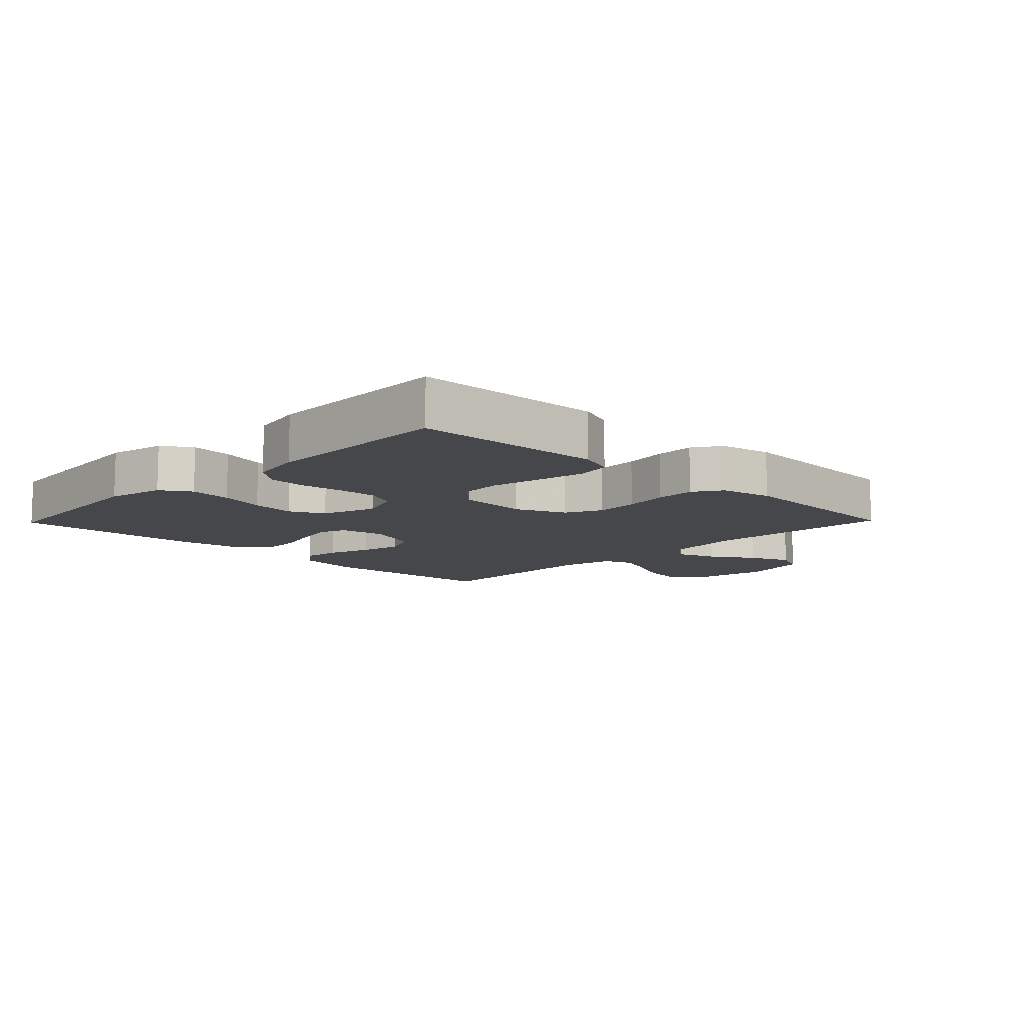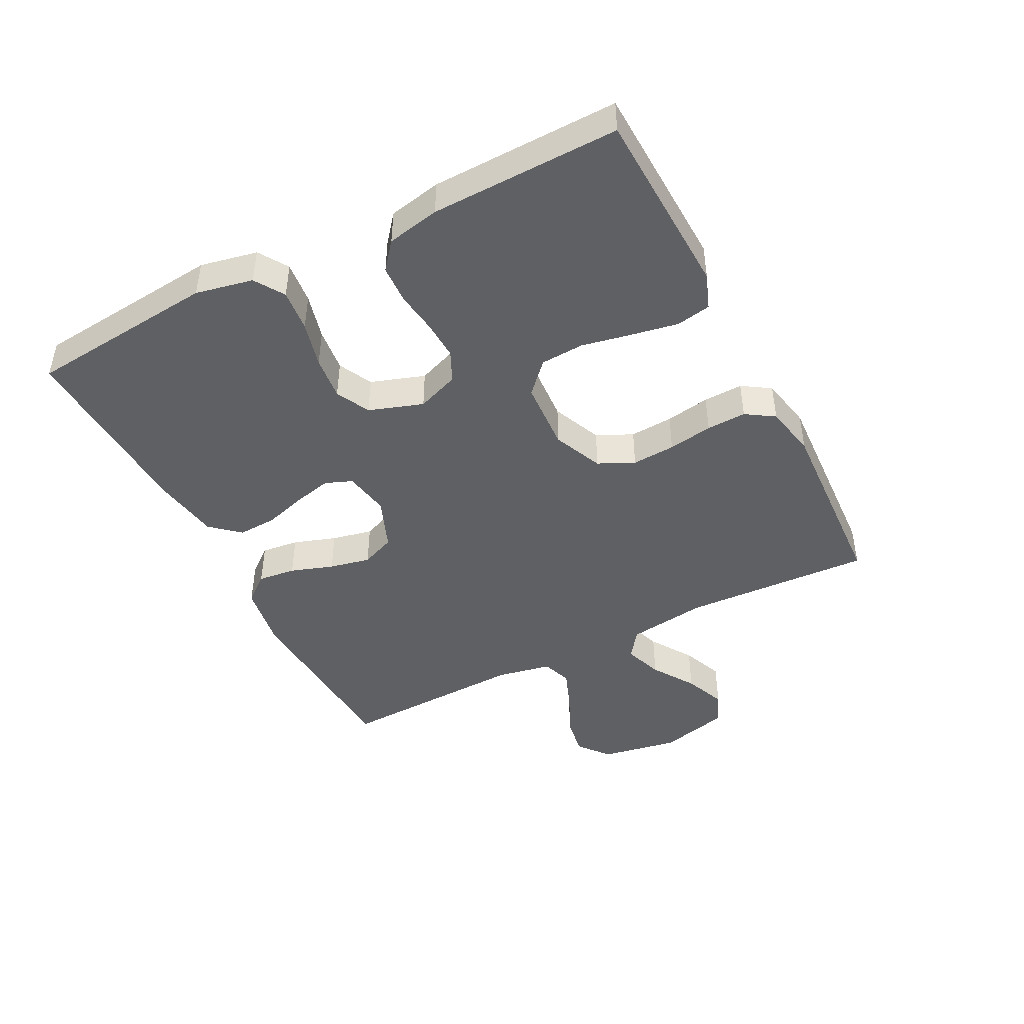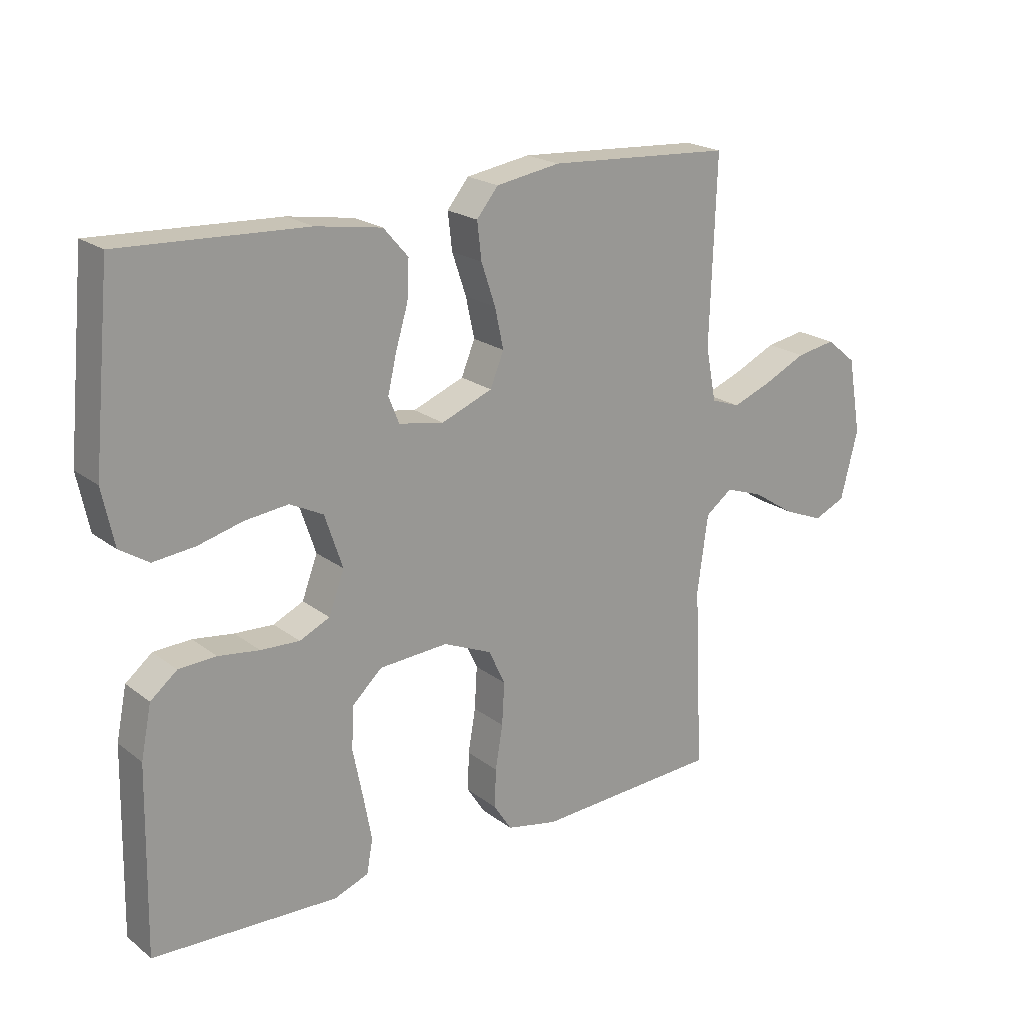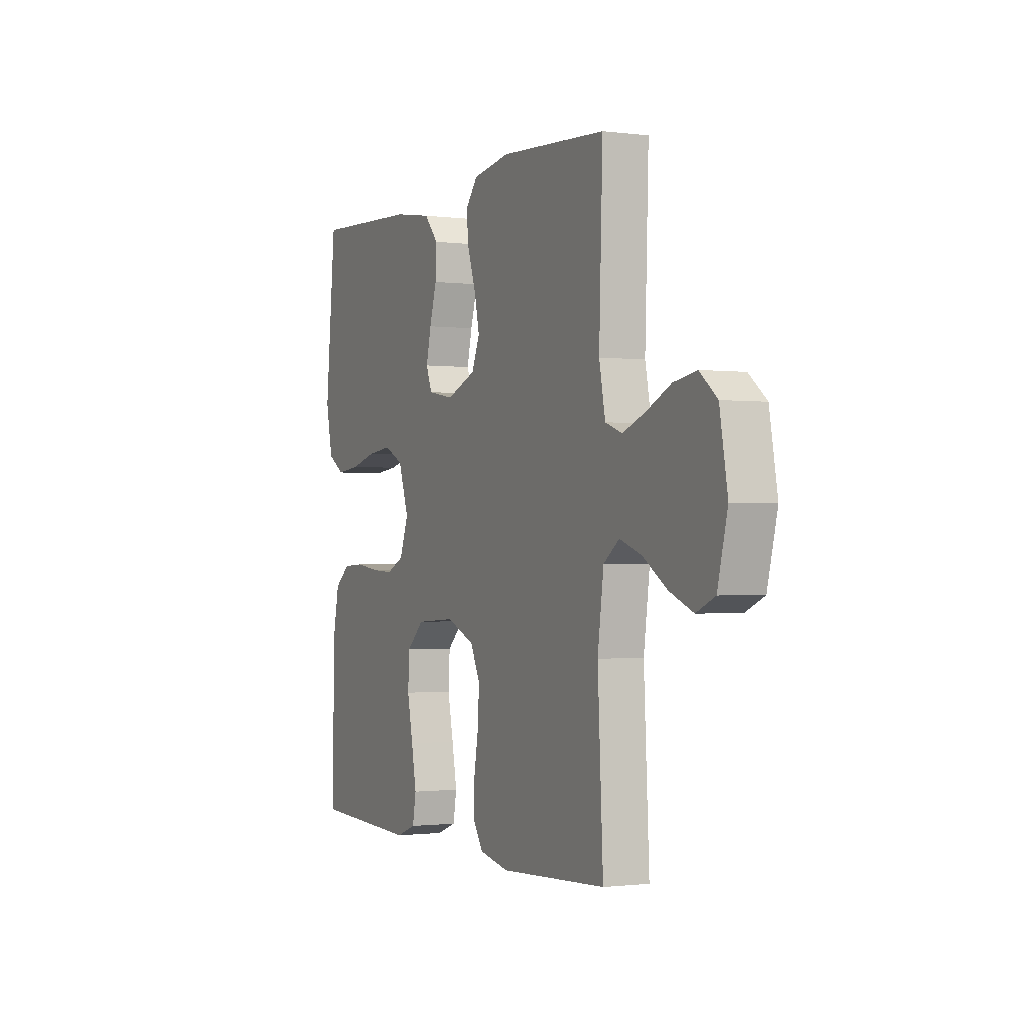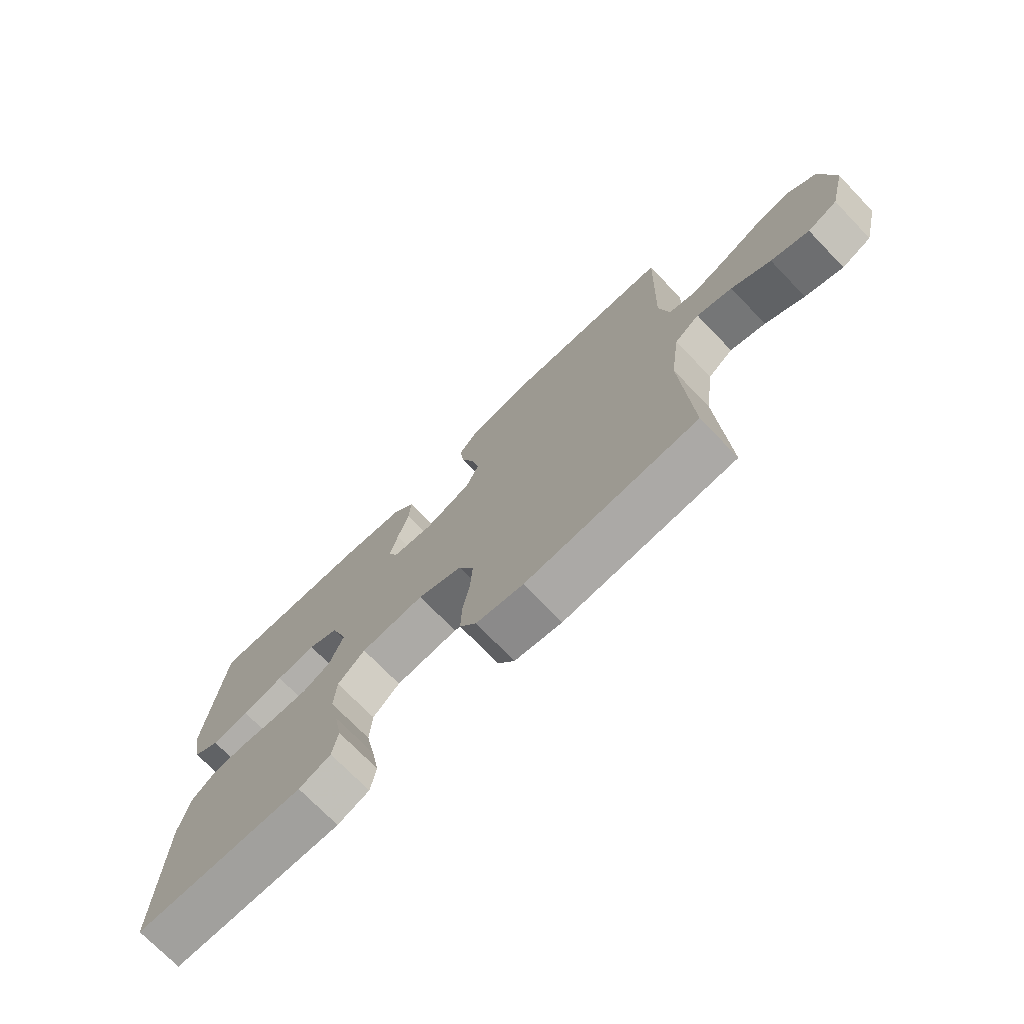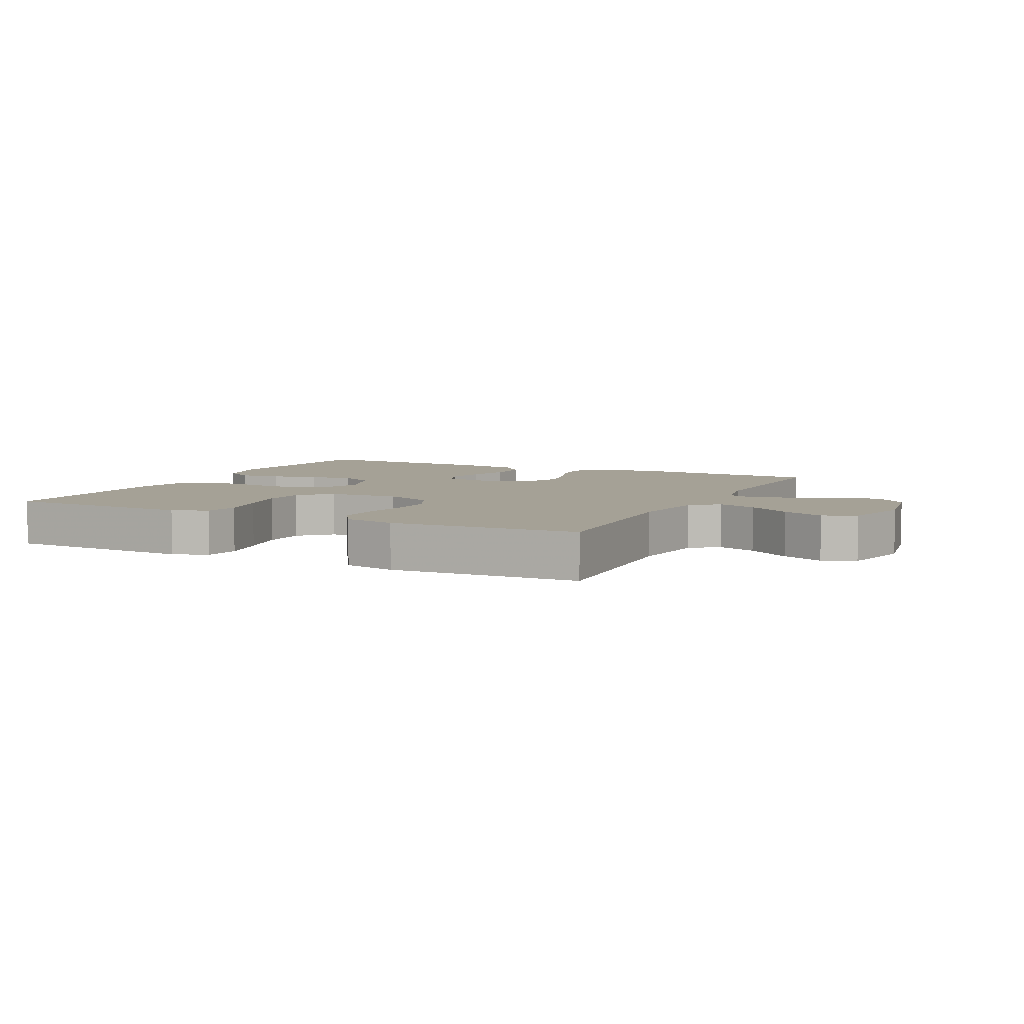
<metadata>
{"format":"obj","ext":"obj","renderer":"f3d","projection":"perspective","resolution":1024,"background":"white","views":[{"elev":-10.3,"azim":135.8,"up":"+Y"},{"elev":-45.1,"azim":117.2,"up":"+Y"},{"elev":20.7,"azim":143.3,"up":"+Z"},{"elev":-1.1,"azim":-115.4,"up":"+Z"},{"elev":-73.2,"azim":-135.9,"up":"+Z"},{"elev":6.0,"azim":-153.8,"up":"+Y"}]}
</metadata>
<code>
v -0.5 0.07 0.5
v -0.2 0.07 0.518
v -0.096 0.07 0.501
v -0.061 0.07 0.458
v -0.068 0.07 0.398
v -0.091 0.07 0.33
v -0.105 0.07 0.265
v -0.083 0.07 0.211
v 0 0.07 0.178
v 0.073 0.07 0.191
v 0.09 0.07 0.234
v 0.076 0.07 0.294
v 0.056 0.07 0.361
v 0.053 0.07 0.423
v 0.093 0.07 0.469
v 0.2 0.07 0.486
v 0.5 0.07 0.5
v 0.529 0.07 0.2
v 0.51 0.07 0.109
v 0.463 0.07 0.079
v 0.396 0.07 0.086
v 0.323 0.07 0.105
v 0.253 0.07 0.113
v 0.199 0.07 0.086
v 0.17 0.07 0
v 0.195 0.07 -0.067
v 0.244 0.07 -0.09
v 0.307 0.07 -0.087
v 0.373 0.07 -0.078
v 0.434 0.07 -0.081
v 0.477 0.07 -0.116
v 0.494 0.07 -0.2
v 0.5 0.07 -0.5
v 0.2 0.07 -0.511
v 0.144 0.07 -0.49
v 0.134 0.07 -0.435
v 0.148 0.07 -0.36
v 0.164 0.07 -0.281
v 0.16 0.07 -0.212
v 0.112 0.07 -0.167
v 0 0.07 -0.16
v -0.079 0.07 -0.194
v -0.106 0.07 -0.251
v -0.102 0.07 -0.32
v -0.09 0.07 -0.391
v -0.088 0.07 -0.454
v -0.117 0.07 -0.499
v -0.2 0.07 -0.516
v -0.5 0.07 -0.5
v -0.485 0.07 -0.2
v -0.502 0.07 -0.074
v -0.546 0.07 -0.041
v -0.608 0.07 -0.063
v -0.676 0.07 -0.107
v -0.742 0.07 -0.134
v -0.794 0.07 -0.111
v -0.822 0.07 0
v -0.8 0.07 0.124
v -0.751 0.07 0.164
v -0.687 0.07 0.153
v -0.617 0.07 0.12
v -0.554 0.07 0.096
v -0.507 0.07 0.113
v -0.49 0.07 0.2
v -0.5 0 0.5
v -0.2 0 0.518
v -0.096 0 0.501
v -0.061 0 0.458
v -0.068 0 0.398
v -0.091 0 0.33
v -0.105 0 0.265
v -0.083 0 0.211
v 0 0 0.178
v 0.073 0 0.191
v 0.09 0 0.234
v 0.076 0 0.294
v 0.056 0 0.361
v 0.053 0 0.423
v 0.093 0 0.469
v 0.2 0 0.486
v 0.5 0 0.5
v 0.529 0 0.2
v 0.51 0 0.109
v 0.463 0 0.079
v 0.396 0 0.086
v 0.323 0 0.105
v 0.253 0 0.113
v 0.199 0 0.086
v 0.17 0 0
v 0.195 0 -0.067
v 0.244 0 -0.09
v 0.307 0 -0.087
v 0.373 0 -0.078
v 0.434 0 -0.081
v 0.477 0 -0.116
v 0.494 0 -0.2
v 0.5 0 -0.5
v 0.2 0 -0.511
v 0.144 0 -0.49
v 0.134 0 -0.435
v 0.148 0 -0.36
v 0.164 0 -0.281
v 0.16 0 -0.212
v 0.112 0 -0.167
v 0 0 -0.16
v -0.079 0 -0.194
v -0.106 0 -0.251
v -0.102 0 -0.32
v -0.09 0 -0.391
v -0.088 0 -0.454
v -0.117 0 -0.499
v -0.2 0 -0.516
v -0.5 0 -0.5
v -0.485 0 -0.2
v -0.502 0 -0.074
v -0.546 0 -0.041
v -0.608 0 -0.063
v -0.676 0 -0.107
v -0.742 0 -0.134
v -0.794 0 -0.111
v -0.822 0 0
v -0.8 0 0.124
v -0.751 0 0.164
v -0.687 0 0.153
v -0.617 0 0.12
v -0.554 0 0.096
v -0.507 0 0.113
v -0.49 0 0.2
f 58 59 60 61
f 58 61 62
f 57 58 62
f 56 57 62
f 53 54 55 56
f 52 53 56 62
f 51 52 62 63
f 47 48 49 50
f 44 45 46 47
f 43 44 47 50
f 42 43 50 51
f 35 36 37 38
f 33 34 35 38
f 33 38 39
f 32 33 39 40
f 28 29 30 31
f 27 28 31 32
f 19 20 21 22
f 19 22 23
f 18 19 23
f 17 18 23
f 16 17 23 24
f 12 13 14 15
f 11 12 15 16
f 10 11 16 24
f 3 4 5 6
f 3 6 7
f 64 1 2 3
f 64 3 7
f 63 64 7 8
f 41 42 51 63
f 40 41 63 8
f 27 32 40
f 26 27 40
f 25 26 40 8
f 9 10 24 25
f 8 9 25
f 125 124 123 122
f 126 125 122
f 126 122 121
f 126 121 120
f 120 119 118 117
f 126 120 117 116
f 127 126 116 115
f 114 113 112 111
f 111 110 109 108
f 114 111 108 107
f 115 114 107 106
f 102 101 100 99
f 102 99 98 97
f 103 102 97
f 104 103 97 96
f 95 94 93 92
f 96 95 92 91
f 86 85 84 83
f 87 86 83
f 87 83 82
f 87 82 81
f 88 87 81 80
f 79 78 77 76
f 80 79 76 75
f 88 80 75 74
f 70 69 68 67
f 71 70 67
f 67 66 65 128
f 71 67 128
f 72 71 128 127
f 127 115 106 105
f 72 127 105 104
f 104 96 91
f 104 91 90
f 72 104 90 89
f 89 88 74 73
f 89 73 72
f 1 65 66 2
f 2 66 67 3
f 3 67 68 4
f 4 68 69 5
f 5 69 70 6
f 6 70 71 7
f 7 71 72 8
f 8 72 73 9
f 9 73 74 10
f 10 74 75 11
f 11 75 76 12
f 12 76 77 13
f 13 77 78 14
f 14 78 79 15
f 15 79 80 16
f 16 80 81 17
f 17 81 82 18
f 18 82 83 19
f 19 83 84 20
f 20 84 85 21
f 21 85 86 22
f 22 86 87 23
f 23 87 88 24
f 24 88 89 25
f 25 89 90 26
f 26 90 91 27
f 27 91 92 28
f 28 92 93 29
f 29 93 94 30
f 30 94 95 31
f 31 95 96 32
f 32 96 97 33
f 33 97 98 34
f 34 98 99 35
f 35 99 100 36
f 36 100 101 37
f 37 101 102 38
f 38 102 103 39
f 39 103 104 40
f 40 104 105 41
f 41 105 106 42
f 42 106 107 43
f 43 107 108 44
f 44 108 109 45
f 45 109 110 46
f 46 110 111 47
f 47 111 112 48
f 48 112 113 49
f 49 113 114 50
f 50 114 115 51
f 51 115 116 52
f 52 116 117 53
f 53 117 118 54
f 54 118 119 55
f 55 119 120 56
f 56 120 121 57
f 57 121 122 58
f 58 122 123 59
f 59 123 124 60
f 60 124 125 61
f 61 125 126 62
f 62 126 127 63
f 63 127 128 64
f 64 128 65 1

</code>
